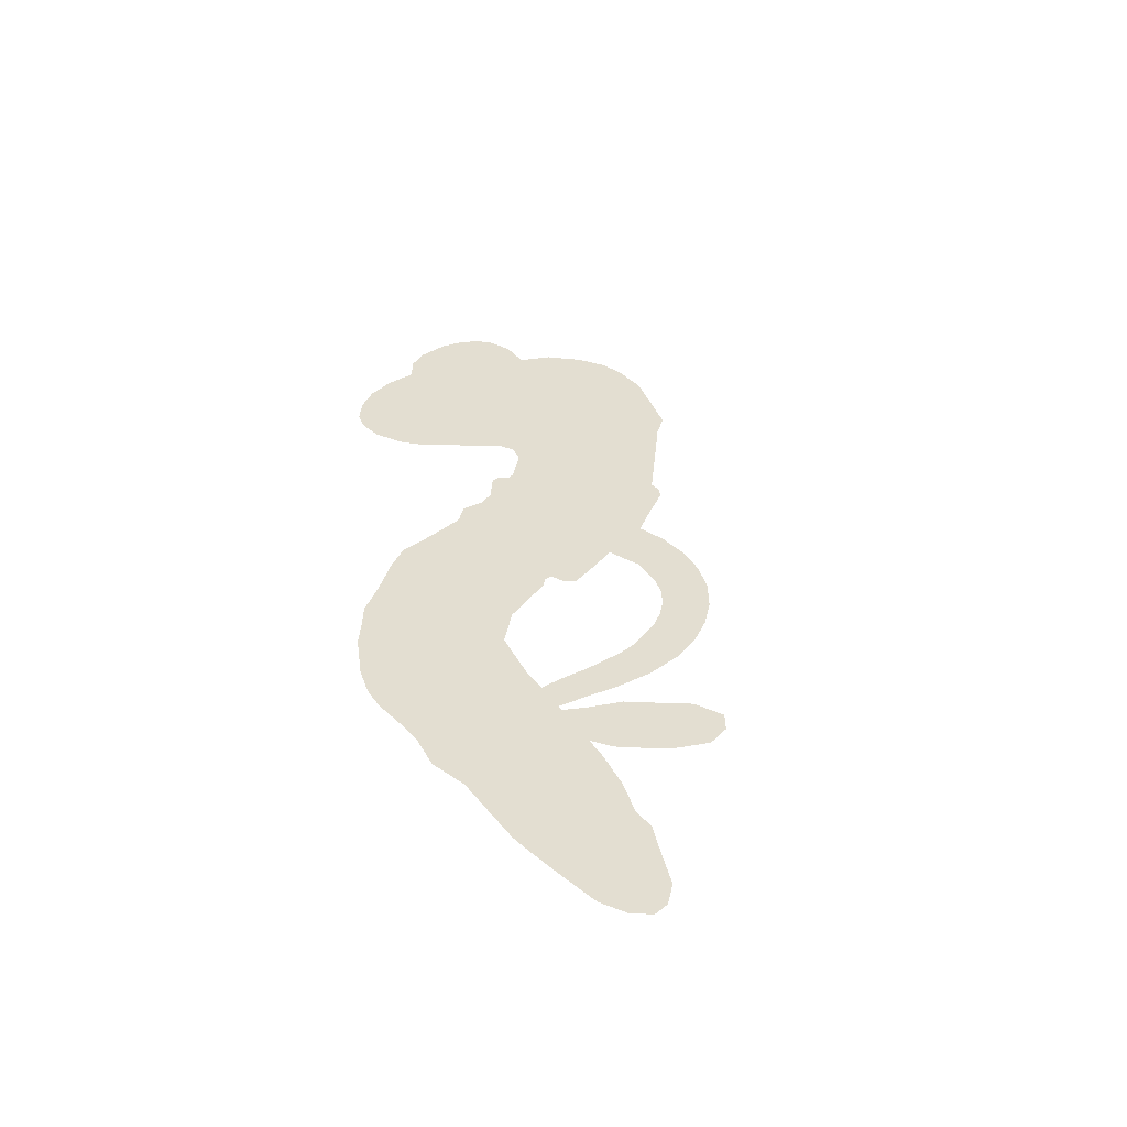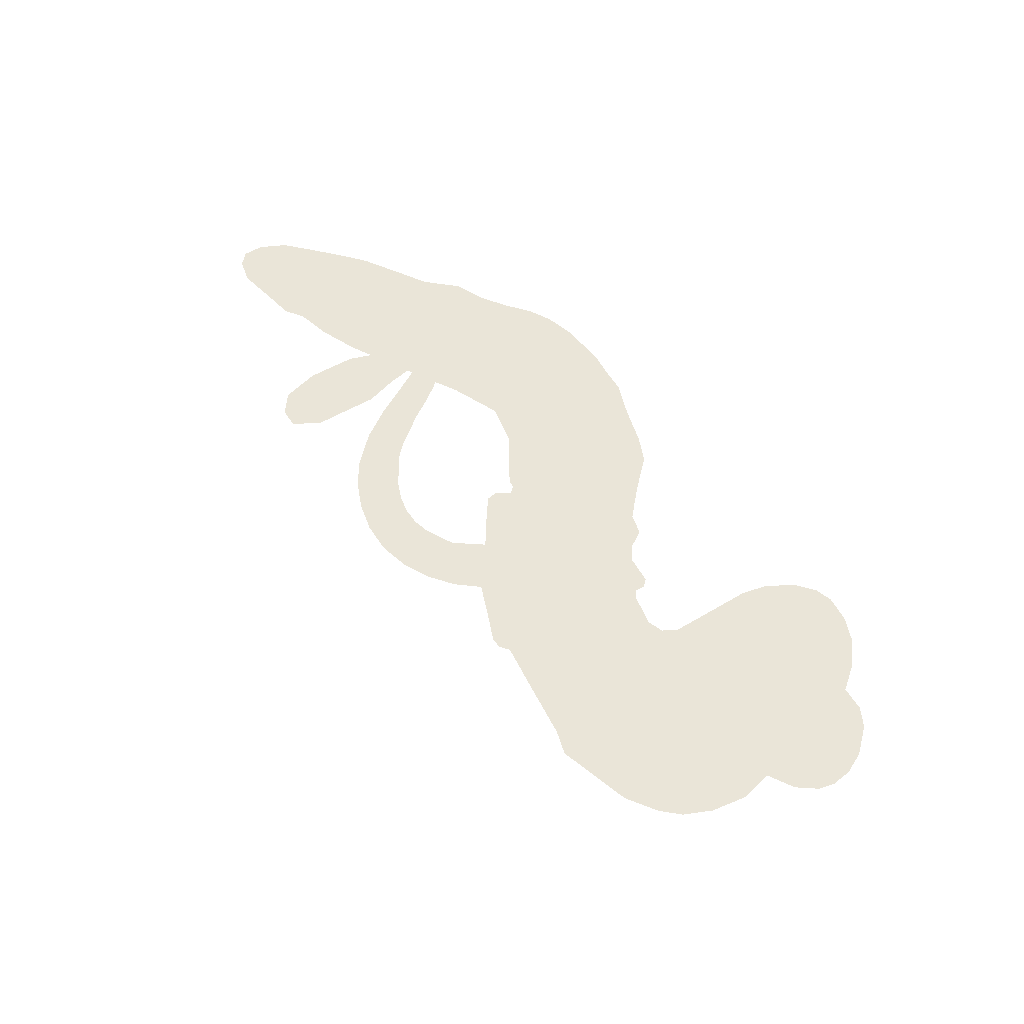
<metadata>
{"format":"obj","ext":"obj","renderer":"f3d","projection":"perspective","resolution":1024,"background":"white","views":[{"elev":36.2,"azim":56.5,"up":"+Z"},{"elev":59.2,"azim":-156.3,"up":"+Z"}]}
</metadata>
<code>
v -327.6 4.872 0
v -329.2 9.82 0
v -329.7 14.97 0
v -333.1 17.33 0
v -335 20.57 0
v -335.8 25.97 0
v -335.2 30 0
v -333.6 33.11 0
v -331.4 35.12 0
v -327.4 36.57 0
v -322.3 36.4 0
v -320.2 41.64 0
v -315.7 46.42 0
v -311.2 49.24 0
v -307 50.3 0
v -300.8 50.47 0
v -287.9 46.91 0
v -284.9 43.59 0
v -270.7 32.05 0
v -268.8 32.29 0
v -267.1 31.47 0
v -260.5 22.23 0
v -227.5 6.696 0
v -227.7 -17.56 0
v -227.2 -18.17 0
v -223 -7.725 0
v -216.3 1.376 0
v -211.4 3.774 0
v -208.6 1.952 0
v -207.3 -1.947 0
v -209.7 -8.136 0
v -214.9 -15.04 0
v -224.3 -21.1 0
v -225.7 -23.4 0
v -227.7 -24.5 0
v -231.9 -23.29 0
v -237.4 -26.59 0
v -245.7 -29.92 0
v -257.5 -30.76 0
v -260.2 -29.06 0
v -260.9 -26.65 0
v -258.8 -23.13 0
v -255.3 -21.02 0
v -246.5 -18.81 0
v -232.4 -19.57 0
v -257.5 13.59 0
v -253.8 4.043 0
v -254.6 2.29 0
v -257.3 1.049 0
v -257.1 -0.3026 0
v -256 -1.219 0
v -251.8 -10.34 0
v -246.8 -15.1 0
v -237.7 -16.52 0
v -213.8 -17.71 0
v -207 -18.8 0
v -201.2 -20.61 0
v -197.3 -20.43 0
v -186.1 -24.79 0
v -183.2 -27.71 0
v -182.6 -30.4 0
v -184.8 -33.3 0
v -189.1 -35.76 0
v -206.5 -38.84 0
v -220.3 -38.78 0
v -227 -40.54 0
v -233 -39.72 0
v -243.5 -40.59 0
v -247.7 -40.33 0
v -252.6 -38.98 0
v -259.8 -35.51 0
v -267.1 -30.3 0
v -275.2 -20.58 0
v -278.1 -16.4 0
v -280.8 -3.438 0
v -283.3 -0.7309 0
v -283.1 2.798 0
v -284.4 5.562 0
v -288.2 8.392 0
v -288.4 9.935 0
v -287.3 11.29 0
v -287.8 12.53 0
v -291.9 16.55 0
v -294.9 17.13 0
v -297.4 15.84 0
v -305.8 3.843 0
v -309 0.8448 0
v -314 -1.782 0
v -318.3 -2.314 0
v -321.3 -1.556 0
v -324.9 1.131 0
v -236.5 7.998 0
v -228.4 -19.18 0
v -285.3 12.79 0
v -259.3 0.183 0
v -253.9 -5.682 0
v -286.3 9.449 0
v -269.3 29.14 0
v -255.6 8.766 0
v -233.2 -4.421 0
v -226.2 -20.15 0
v -233.2 -11.56 0
v -233.1 -15.47 0
v -286.3 6.951 0
v -259.4 3.101 0
v -224.9 -13.34 0
v -228.6 -21.91 0
v -224 -17 0
v -186.5 -29.8 0
v -257 -26.89 0
v -286.9 17.02 0
v -257.7 -2.764 0
v -283.7 8.273 0
v -318.5 3.423 0
v -329 30.25 0
v -298.4 20.94 0
v -263.9 26.85 0
v -256.8 4.376 0
v -226.5 -6.25 0
v -227.2 -12.15 0
v -264.3 2.012 0
v -275.1 28.21 0
v -279.6 5.968 0
v -292.3 22.03 0
v -260 7.895 0
v -230.5 -16.91 0
v -263.3 -3.767 0
v -230.4 -13.57 0
v -229.9 -10.13 0
v -278.4 0.9373 0
v -198.9 -27.53 0
v -239.4 -19.32 0
v -212.3 -0.6061 0
v -219.2 -18.16 0
v -251.6 -30.35 0
v -328.3 22.3 0
v -233 -7.911 0
v -199.1 -23.76 0
v -235.9 -21.73 0
v -205.7 -25.83 0
v -191.7 -22.67 0
v -195 -25.44 0
v -307.2 42.24 0
v -245.1 -31.97 0
v -322.8 5.487 0
v -312.3 7.477 0
v -332 27.44 0
v -278.4 17.79 0
v -259.2 -10.06 0
v -219.6 -3.209 0
v -220.9 -14.35 0
v -329.6 18.75 0
v -322.9 16.82 0
v -325.8 19.38 0
v -319.8 23.21 0
v -324.2 23.36 0
v -197.7 -37.43 0
v -190.6 -27.33 0
v -308.2 46.3 0
v -292.3 40.1 0
v -245.3 -36.52 0
v -309.6 4.669 0
v -301.6 9.838 0
v -313.9 3.232 0
v -282.5 16.25 0
v -255.6 -8.859 0
v -255.1 -15.17 0
v -322.1 20.36 0
v -316.2 17.1 0
v -321.8 29.67 0
v -327.1 26.39 0
v -312 43.2 0
v -302.9 45.48 0
v -289.1 42.88 0
v -238.3 -39.99 0
v -249.8 -34.1 0
v -280.4 11.9 0
v -283.3 24.25 0
v -321.9 26.12 0
v -316.5 27.71 0
v -294.3 48.69 0
v -289.5 19.64 0
v -242.2 -34.46 0
v -239.2 -27.98 0
v -284.1 20.15 0
v -293.3 44.4 0
v -277.8 37.87 0
v -287.7 22.89 0
v -298 45.55 0
v -291.5 30.35 0
v -285.7 35.86 0
v -290.7 26.09 0
v -286.4 39.83 0
v -285.9 29.16 0
v -297 27.11 0
v -281.4 40.74 0
v -294.1 25.03 0
v -281.7 36.72 0
v -282.8 32.38 0
v -278.6 33.62 0
v -279.5 29.3 0
v -274.3 34.97 0
v -278.3 24.54 0
v -275.6 31.71 0
v -295.2 20.39 0
v -262.3 -0.7356 0
v -265.9 -1.101 0
v -270.9 3.638 0
v -269.3 -6.608 0
v -210.6 -4.236 0
v -215.1 -4.147 0
v -218.2 -7.802 0
v -318.1 9.709 0
v -316.1 6.453 0
v -269.5 19.84 0
v -325.4 12.72 0
v -304.3 17.15 0
v -251.2 -14.32 0
v -251.5 -21.6 0
v -249.1 -18.25 0
v -252.9 -18.17 0
v -259.4 -20.49 0
v -255.5 -21.19 0
v -245 -24.04 0
v -259.3 -27.66 0
v -247.9 -21.69 0
v -249.8 -27.05 0
v -243.4 -19.43 0
v -258.3 -23.96 0
v -271 -25.31 0
v -254.5 -26.72 0
v -325 32.82 0
v -325.2 29.33 0
v -316.1 42.27 0
v -317.5 37.59 0
v -313.2 38.87 0
v -313.8 32.97 0
v -303.9 50.38 0
v -305.4 47.59 0
v -249.6 -37.64 0
v -254.9 -34.52 0
v -314.1 22.48 0
v -297.6 49.58 0
v -300.3 37.59 0
v -275.4 4.208 0
v -273.6 -0.2338 0
v -272.6 11.31 0
v -276.1 8.567 0
v -272.2 7.391 0
v -266.9 6.914 0
v -270.1 -14.27 0
v -220.5 -10.63 0
v -216.7 -11.51 0
v -212.2 -11.58 0
v -213.6 -7.819 0
v -319.6 6.632 0
v -322.4 9.827 0
v -320.1 13.54 0
v -265.4 22.45 0
v -273.2 23.42 0
v -326.4 16.01 0
v -300.6 17.87 0
v -303.4 22.15 0
v -299.5 12.84 0
v -307.2 9.641 0
v -303.4 13.32 0
v -308.1 14.25 0
v -309.3 19.66 0
v -248.4 -30.54 0
v -245.5 -27.97 0
v -252.6 -30.43 0
v -256.8 -30.86 0
v -240.3 -23.38 0
v -225.4 -17.02 0
v -239.1 -19.87 0
v -235.8 -23.18 0
v -231.4 -16.73 0
v -234.6 -27.66 0
v -236.4 -31.5 0
v -227.5 -24.44 0
v -234.8 -19.54 0
v -239.9 -31.56 0
v -234.4 -35.51 0
v -231.7 -24.93 0
v -230.3 -20.83 0
v -229.5 -36.07 0
v -226 -20.87 0
v -228.4 -30.09 0
v -219.9 -25.57 0
v -232.3 -31.25 0
v -219.6 -17.38 0
v -223.6 -23.99 0
v -224.7 -28.04 0
v -220.3 -21.42 0
v -223.7 -33.89 0
v -214.7 -23.27 0
v -242.2 -15.82 0
v -318.9 33.26 0
v -316.8 24.42 0
v -317.2 21.01 0
v -313.6 25.88 0
v -313.4 29.43 0
v -310.1 23.71 0
v -307.3 31.89 0
v -310.2 27.46 0
v -306.1 25.7 0
v -301.5 26.35 0
v -298.9 24.28 0
v -300.1 31.89 0
v -304.3 29.28 0
v -300.4 41.92 0
v -303.9 39.7 0
v -296.6 39.81 0
v -308.4 37.36 0
v -304.2 35.19 0
v -296.2 34.91 0
v -269.7 0.003962 0
v -271.3 -3.37 0
v -279.2 -9.862 0
v -276.1 -4.056 0
v -280 -6.668 0
v -276.4 -7.525 0
v -274.7 -12.08 0
v -267.5 3.578 0
v -263.1 5.717 0
v -264.1 10.57 0
v -273.8 -16.64 0
v -263.2 -23.95 0
v -325.8 8.219 0
v -267.5 25.7 0
v -276.4 21.13 0
v -280.3 21.26 0
v -273.5 17.21 0
v -271.8 26.66 0
v -303.7 6.84 0
v -306 20.05 0
v -313 18.92 0
v -312.6 14.4 0
v -316.3 13.12 0
v -225.9 -36.92 0
v -220.2 -30.4 0
v -316.5 31.03 0
v -311.6 35.72 0
v -296.2 30.97 0
v -270.7 -10.38 0
v -264.9 -11.35 0
v -278.6 -13.11 0
v -260.7 11.85 0
v -260.9 17.14 0
v -268.3 11.21 0
v -265.8 15.78 0
v -269.8 23.21 0
v -276.4 13.83 0
v -310.8 11.03 0
v -219.4 -34.61 0
v -213.4 -38.83 0
v -212.6 -31.48 0
v -216.9 -38.8 0
v -215.1 -34.99 0
v -210.7 -35.46 0
v -216.5 -31.41 0
v -214.7 -27.57 0
v -206.9 -31.31 0
v -210.5 -25.67 0
v -208.1 -22.58 0
v -204.4 -22.42 0
v -210.4 -18.27 0
v -246.1 15.27 0
v -240.2 21.99 0
v -263.9 19.11 0
v -269.8 15.19 0
v -206.8 -35.08 0
v -201.4 -33.17 0
v -202.1 -38.2 0
v -194.6 -30.54 0
v -211.6 -21.57 0
v -251.8 15.75 0
v -198.3 -31.13 0
v -193.4 -36.62 0
v -195.9 -33.99 0
v -191.8 -33.14 0
v -250.3 24.23 0
v -258.6 19.72 0
v -255.6 23.72 0
v -252.1 -25.15 0
v -248.9 -27.51 0
v -243.8 -24.22 0
v -250.9 -19.92 0
v -248.2 -23.28 0
v -332.2 23.43 0
v -259.7 -6.057 0
v -263.4 -7.737 0
v -288.1 32.6 0
v -290 36.45 0
v -282.7 27.69 0
v -263.4 -32.82 0
v -263.2 -28.83 0
v -216.8 -20.06 0
v -269.1 -19.72 0
v -264.1 -19.41 0
v -260.5 -15.55 0
v -266.6 -16.37 0
v -258.1 -13.27 0
v -263.8 -14.42 0
v -209.9 -29.22 0
v -202.9 -29.13 0
v -202.1 -25.64 0
v -252.7 20.37 0
v -254.6 14.61 0
v -248.6 18.54 0
v -245.3 23.69 0
v -240.5 12.72 0
v -244.3 19.63 0
v -243.1 14.35 0
v -232.2 15.44 0
v -239.5 17.4 0
v -236.2 13.97 0
v -235.7 19.09 0
v -238.3 10.59 0
v -241.6 -28.28 0
v -239.8 -23.34 0
v -242.9 -19.07 0
v -292.6 33.84 0
v -273.1 -22.93 0
v -267.2 -23.12 0
v -269 -27.77 0
v -265.6 -26.69 0
v -255.6 18.32 0
v -226.4 0.1364 0
v -229.1 -3.176 0
v -234 2.232 0
v -233.3 -1.015 0
v -230 1.527 0
v -231.3 5.636 0
v -229.3 11.18 0
v -233.3 10.95 0
v -238 -34.94 0
v -241.1 -38.02 0
f 112 206 391
f 186 160 174
f 75 130 76
f 203 122 201
f 105 121 206
f 45 107 93
f 51 50 112
f 123 78 77
f 89 88 114
f 125 118 99
f 1 91 145
f 162 164 87
f 25 108 106
f 43 42 110
f 80 79 97
f 126 93 24
f 58 138 142
f 179 299 180
f 128 129 102
f 105 125 325
f 52 166 167
f 143 159 172
f 240 176 70
f 142 138 131
f 176 240 161
f 223 231 219
f 59 158 109
f 95 112 50
f 117 21 98
f 113 94 97
f 97 104 113
f 104 78 113
f 349 383 22
f 166 112 391
f 105 95 49
f 74 73 327
f 51 112 96
f 82 94 111
f 107 34 101
f 52 218 53
f 323 345 322
f 203 260 122
f 90 89 114
f 167 221 218
f 145 256 257
f 91 90 114
f 298 232 170
f 98 19 334
f 282 183 437
f 77 76 130
f 4 3 152
f 152 5 4
f 56 365 366
f 45 126 103
f 115 9 8
f 8 7 147
f 45 139 36
f 106 151 252
f 147 7 6
f 381 158 375
f 114 145 91
f 246 208 245
f 136 154 156
f 10 9 115
f 19 122 334
f 205 83 124
f 17 174 18
f 84 205 116
f 165 111 94
f 182 83 111
f 162 146 164
f 239 15 159
f 206 207 127
f 129 137 102
f 236 234 235
f 350 250 326
f 172 159 14
f 180 302 342
f 126 45 93
f 322 318 320
f 239 238 15
f 211 150 212
f 5 152 390
f 136 152 154
f 25 93 101
f 31 30 210
f 107 45 36
f 124 192 197
f 161 183 144
f 119 430 137
f 120 119 129
f 296 364 376
f 359 361 355
f 287 274 285
f 363 373 406
f 276 285 281
f 50 49 95
f 53 218 220
f 275 54 297
f 49 48 118
f 126 128 103
f 274 287 294
f 58 57 138
f 78 123 113
f 407 406 131
f 118 105 49
f 375 158 142
f 68 161 69
f 61 109 62
f 421 139 132
f 109 60 59
f 166 52 96
f 423 394 160
f 60 109 61
f 348 349 351
f 85 84 116
f 141 58 142
f 162 87 86
f 43 110 385
f 134 32 151
f 386 385 135
f 110 42 41
f 110 135 385
f 102 103 128
f 57 366 407
f 40 110 41
f 40 39 110
f 421 387 420
f 119 137 129
f 141 158 59
f 37 36 139
f 105 206 95
f 47 118 48
f 94 81 97
f 95 206 112
f 430 433 432
f 432 100 430
f 413 416 369
f 82 81 94
f 177 165 94
f 98 20 19
f 98 21 20
f 97 79 104
f 63 62 109
f 108 151 106
f 117 330 259
f 210 133 211
f 93 107 101
f 83 82 111
f 259 22 117
f 348 99 46
f 47 99 118
f 24 93 25
f 132 139 45
f 35 34 107
f 126 24 128
f 101 34 33
f 118 125 105
f 130 123 77
f 115 8 147
f 128 24 120
f 108 101 33
f 27 133 28
f 108 33 134
f 255 253 254
f 185 111 165
f 28 133 29
f 133 30 29
f 129 128 120
f 110 39 135
f 159 15 14
f 145 114 256
f 193 160 394
f 101 108 25
f 389 388 385
f 36 35 107
f 168 154 153
f 81 80 97
f 372 373 363
f 151 108 134
f 214 114 164
f 145 257 329
f 163 265 335
f 179 233 171
f 390 6 5
f 147 390 171
f 113 123 177
f 177 123 248
f 209 346 392
f 397 396 225
f 261 154 152
f 27 150 211
f 253 252 151
f 152 136 390
f 3 2 216
f 168 169 300
f 261 152 3
f 168 156 154
f 261 153 154
f 234 236 172
f 179 156 155
f 147 171 115
f 64 374 372
f 375 380 381
f 141 142 158
f 142 131 375
f 172 14 13
f 143 173 239
f 308 205 197
f 196 198 187
f 283 175 67
f 161 144 176
f 264 266 163
f 214 146 213
f 85 262 264
f 262 85 116
f 114 88 164
f 87 164 88
f 177 94 113
f 332 148 331
f 112 166 96
f 166 149 403
f 346 209 345
f 223 219 221
f 169 168 153
f 155 156 168
f 265 162 86
f 162 265 146
f 179 180 170
f 11 10 232
f 136 156 171
f 171 156 179
f 12 234 13
f 172 13 234
f 173 311 189
f 189 311 313
f 16 173 189
f 200 198 199
f 288 280 284
f 183 282 144
f 270 184 224
f 70 176 241
f 245 248 123
f 148 165 177
f 188 194 192
f 188 182 185
f 179 155 299
f 179 170 233
f 299 300 242
f 301 302 180
f 188 192 124
f 17 181 186
f 83 182 124
f 438 161 68
f 437 283 279
f 288 290 286
f 220 226 228
f 332 165 148
f 188 185 178
f 17 186 174
f 189 186 181
f 174 193 18
f 185 182 111
f 202 187 200
f 182 188 124
f 16 189 243
f 311 173 312
f 189 313 186
f 194 190 192
f 18 193 196
f 194 188 178
f 190 195 197
f 160 193 174
f 198 196 193
f 122 204 201
f 393 194 199
f 160 313 316
f 304 314 343
f 190 197 192
f 198 193 191
f 197 195 308
f 199 191 393
f 198 191 199
f 395 194 178
f 198 200 187
f 201 200 199
f 204 19 202
f 395 199 194
f 201 395 203
f 332 178 185
f 204 202 200
f 260 331 333
f 201 204 200
f 19 204 122
f 83 205 84
f 197 205 124
f 207 206 121
f 206 127 391
f 324 317 207
f 130 320 246
f 250 350 249
f 123 130 245
f 127 207 209
f 207 121 324
f 30 133 210
f 133 27 211
f 150 26 212
f 210 211 255
f 252 212 26
f 253 255 212
f 146 354 339
f 258 153 216
f 146 214 164
f 256 214 213
f 353 247 333
f 348 46 349
f 2 1 329
f 216 257 258
f 307 263 308
f 354 267 338
f 52 167 218
f 221 220 218
f 221 167 223
f 269 270 227
f 219 226 220
f 53 220 228
f 167 222 223
f 219 220 221
f 402 400 404
f 328 225 229
f 222 229 223
f 269 227 271
f 226 227 224
f 224 273 228
f 397 72 396
f 71 70 241
f 227 226 219
f 226 224 228
f 223 229 231
f 144 269 176
f 273 224 184
f 297 53 228
f 399 251 327
f 231 229 225
f 400 402 399
f 426 427 425
f 71 241 272
f 219 231 227
f 10 115 232
f 233 115 171
f 170 232 233
f 115 233 232
f 11 235 12
f 234 12 235
f 11 232 298
f 236 143 172
f 235 11 298
f 235 237 343
f 299 301 180
f 237 302 304
f 143 239 159
f 173 16 238
f 173 238 239
f 70 69 240
f 161 240 69
f 176 269 271
f 271 231 272
f 338 268 337
f 262 263 217
f 314 312 143
f 189 181 243
f 316 313 244
f 246 245 130
f 249 248 245
f 319 322 321
f 318 207 317
f 250 249 208
f 215 260 333
f 249 245 208
f 248 247 353
f 250 208 324
f 247 248 249
f 325 250 324
f 325 326 250
f 230 399 424
f 400 222 401
f 106 252 26
f 253 151 32
f 255 254 31
f 212 252 253
f 210 255 31
f 253 32 254
f 212 255 211
f 214 256 114
f 257 256 213
f 257 213 258
f 216 2 329
f 339 258 213
f 169 153 258
f 330 117 98
f 326 351 350
f 331 260 203
f 259 330 352
f 3 216 261
f 153 261 216
f 263 262 116
f 266 264 262
f 310 304 305
f 301 242 303
f 265 266 267
f 266 262 217
f 267 266 217
f 265 163 266
f 268 267 217
f 268 338 267
f 263 336 217
f 268 303 337
f 270 269 144
f 227 231 271
f 270 144 282
f 227 270 224
f 272 231 225
f 176 271 241
f 272 225 396
f 241 271 272
f 184 278 276
f 228 273 275
f 276 284 285
f 285 274 277
f 273 276 275
f 284 276 278
f 184 276 273
f 54 275 281
f 175 283 437
f 276 281 275
f 279 184 282
f 278 184 279
f 437 279 282
f 290 288 284
f 376 398 296
f 277 54 281
f 282 184 270
f 438 183 161
f 66 286 67
f 67 286 283
f 279 290 278
f 284 280 285
f 285 280 287
f 277 281 285
f 340 65 295
f 278 290 284
f 292 287 280
f 294 287 292
f 340 286 66
f 341 293 295
f 292 280 293
f 358 359 355
f 279 283 290
f 286 290 283
f 293 280 288
f 291 294 398
f 294 292 289
f 295 293 288
f 289 292 293
f 294 289 296
f 294 291 274
f 340 288 286
f 293 341 289
f 361 362 341
f 365 376 364
f 342 170 180
f 275 297 228
f 237 235 298
f 300 299 155
f 301 299 242
f 168 300 155
f 337 300 169
f 242 337 303
f 342 302 237
f 305 301 303
f 311 312 244
f 336 303 268
f 307 310 306
f 301 305 302
f 305 303 306
f 303 336 306
f 304 302 305
f 307 306 263
f 305 306 310
f 308 263 116
f 307 195 309
f 308 116 205
f 195 307 308
f 309 344 316
f 309 244 315
f 307 309 310
f 315 310 309
f 312 173 143
f 313 311 244
f 314 143 236
f 315 312 314
f 244 309 316
f 186 313 160
f 343 314 236
f 315 314 304
f 315 304 310
f 244 312 315
f 344 309 195
f 393 394 423
f 208 246 317
f 318 317 246
f 75 320 130
f 207 318 209
f 323 251 345
f 320 318 246
f 320 321 322
f 322 319 323
f 320 75 321
f 318 322 209
f 347 74 323
f 327 323 74
f 317 324 208
f 325 324 121
f 105 325 121
f 326 325 125
f 348 326 125
f 350 247 249
f 230 425 399
f 323 327 251
f 427 397 328
f 73 399 327
f 145 329 1
f 216 329 257
f 334 330 98
f 215 352 260
f 332 331 203
f 331 148 333
f 178 332 203
f 332 185 165
f 353 333 148
f 371 247 350
f 122 260 334
f 334 260 352
f 336 263 306
f 265 86 335
f 268 217 336
f 300 337 242
f 337 169 338
f 169 258 339
f 265 354 146
f 146 339 213
f 169 339 338
f 65 340 66
f 288 340 295
f 65 355 295
f 341 295 355
f 237 298 342
f 170 342 298
f 235 343 236
f 304 343 237
f 195 190 344
f 423 344 190
f 346 345 251
f 322 345 209
f 399 425 400
f 391 392 149
f 99 348 125
f 323 319 347
f 413 410 368
f 259 370 22
f 215 351 370
f 326 348 351
f 371 333 247
f 370 351 349
f 371 215 333
f 259 352 215
f 334 352 330
f 148 177 353
f 248 353 177
f 267 354 265
f 339 354 338
f 360 363 357
f 289 341 362
f 357 359 360
f 358 356 359
f 364 140 365
f 360 359 356
f 355 65 358
f 361 359 357
f 356 64 360
f 364 405 140
f 361 357 362
f 355 361 341
f 357 363 405
f 289 362 296
f 360 64 372
f 374 157 373
f 296 362 364
f 362 357 405
f 366 365 140
f 398 376 55
f 366 140 407
f 56 366 57
f 417 415 418
f 365 56 367
f 428 384 383
f 22 370 349
f 215 370 259
f 350 351 371
f 215 371 351
f 373 157 380
f 363 360 372
f 378 375 131
f 373 378 406
f 372 374 373
f 381 380 379
f 365 367 376
f 55 376 367
f 377 410 408
f 46 383 349
f 406 378 131
f 373 380 378
f 63 381 379
f 380 375 378
f 157 379 380
f 63 109 381
f 158 381 109
f 408 382 384
f 22 383 384
f 386 135 38
f 377 408 428
f 428 46 409
f 385 386 389
f 387 386 38
f 389 44 388
f 421 420 37
f 422 44 387
f 386 387 389
f 43 385 388
f 44 389 387
f 171 390 136
f 6 390 147
f 392 391 127
f 166 391 149
f 209 392 127
f 149 392 346
f 394 393 191
f 190 194 393
f 193 394 191
f 423 160 316
f 203 395 178
f 199 395 201
f 272 396 71
f 222 328 229
f 328 397 225
f 291 398 55
f 294 296 398
f 400 328 222
f 401 222 167
f 399 402 251
f 167 403 401
f 404 149 346
f 404 400 401
f 346 251 402
f 166 403 167
f 404 403 149
f 404 401 403
f 346 402 404
f 140 405 363
f 362 405 364
f 407 131 138
f 363 406 140
f 407 138 57
f 140 406 407
f 410 377 368
f 413 411 410
f 428 408 384
f 382 408 410
f 413 414 416
f 382 410 411
f 369 411 413
f 416 414 412
f 436 434 435
f 413 368 414
f 417 416 412
f 92 436 419
f 418 369 416
f 417 419 436
f 139 421 37
f 417 418 416
f 417 412 419
f 387 38 420
f 422 421 132
f 344 423 316
f 421 422 387
f 393 423 190
f 72 397 427
f 399 73 424
f 400 425 328
f 425 427 328
f 425 230 426
f 72 427 426
f 46 428 383
f 377 428 409
f 119 429 430
f 137 430 100
f 432 433 431
f 429 23 433
f 434 431 433
f 433 430 429
f 434 433 23
f 415 417 436
f 92 431 434
f 434 436 92
f 434 23 435
f 415 436 435
f 437 183 438
f 68 175 438
f 437 438 175

</code>
